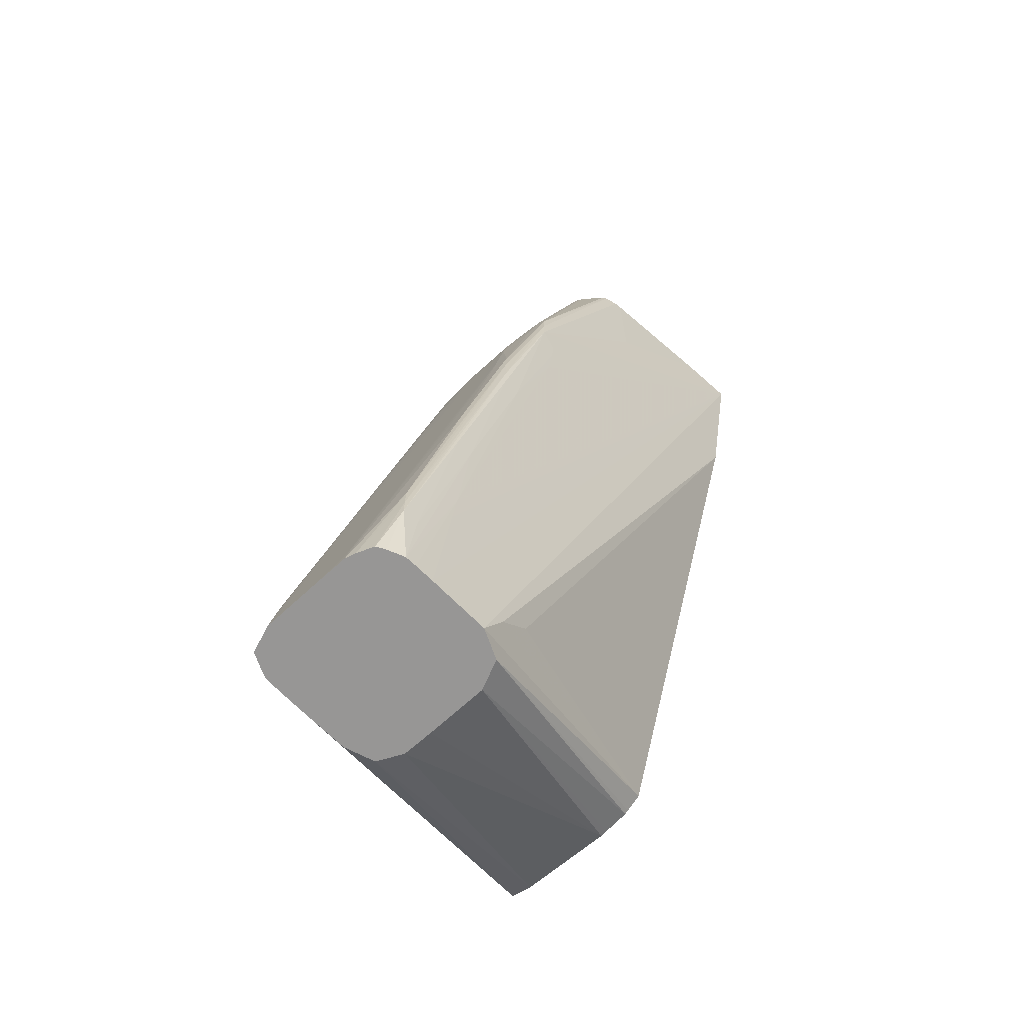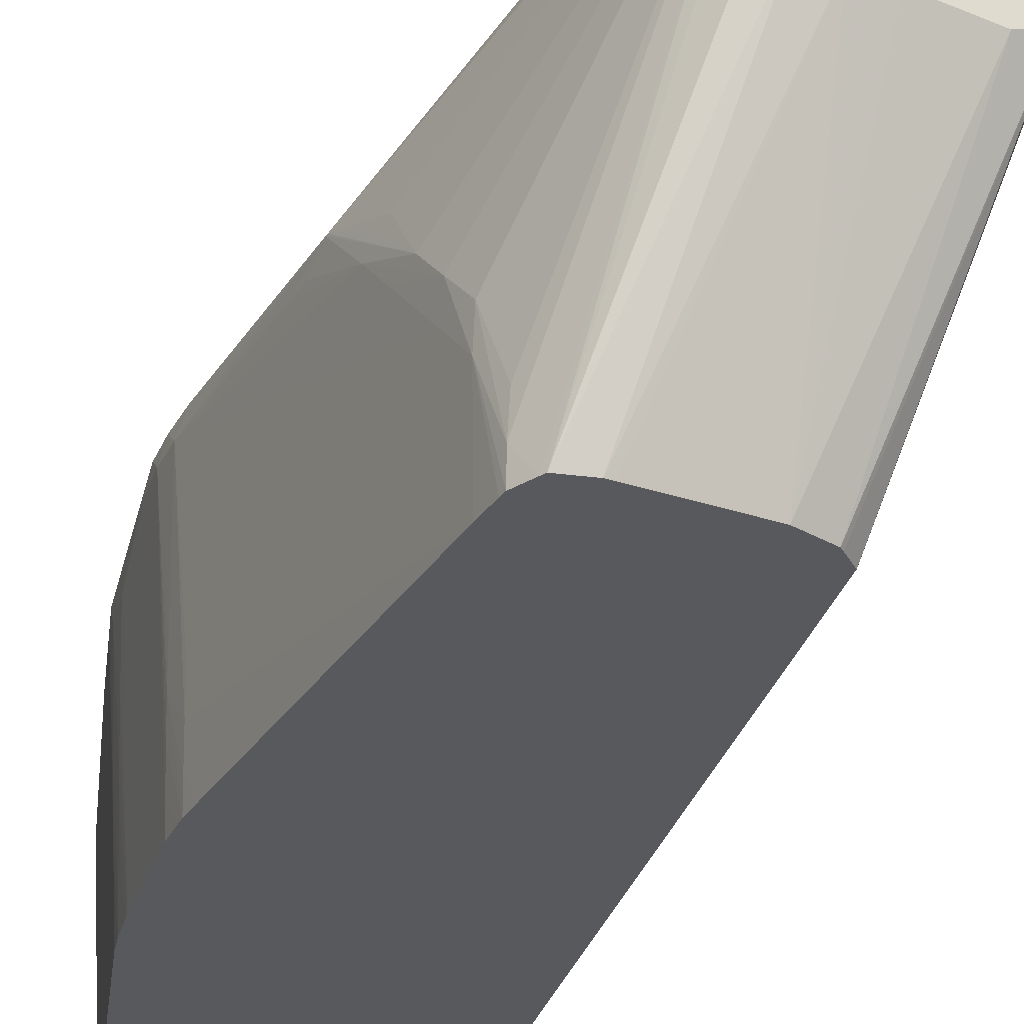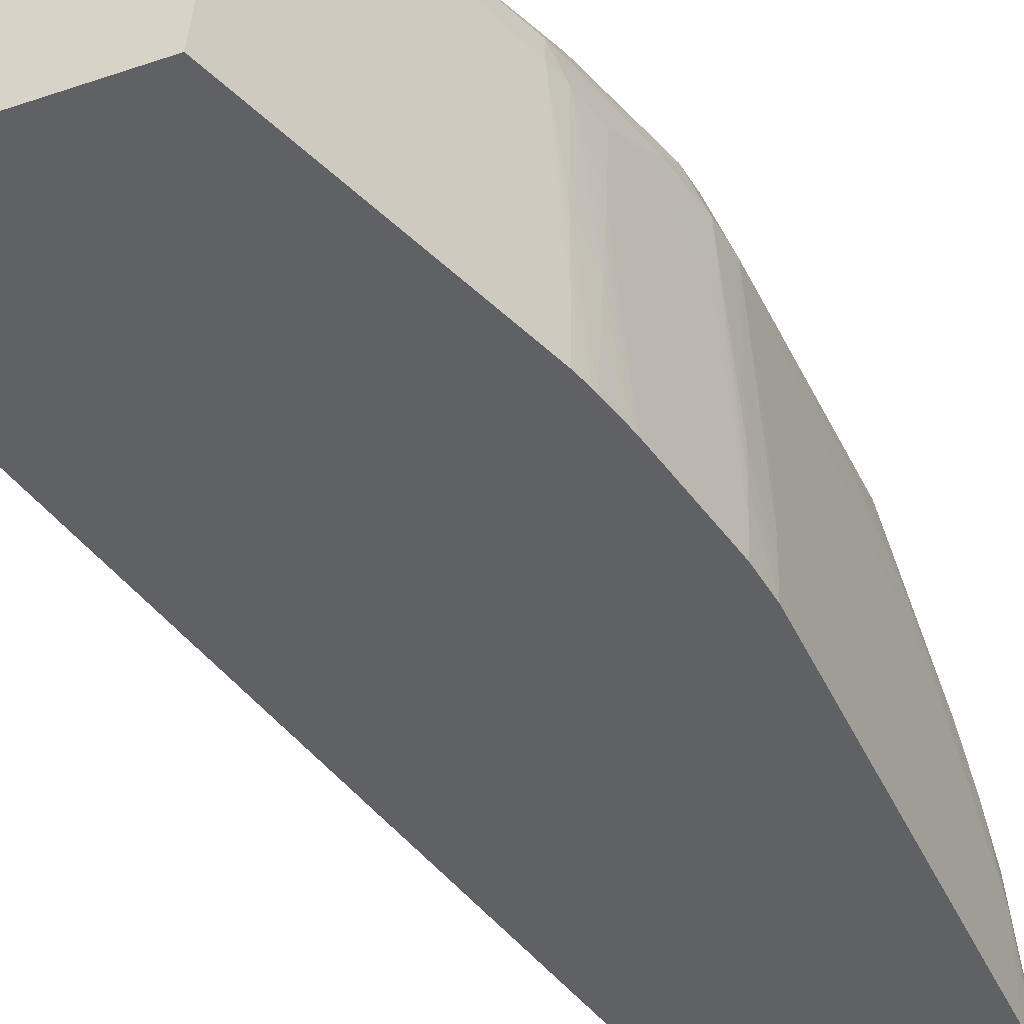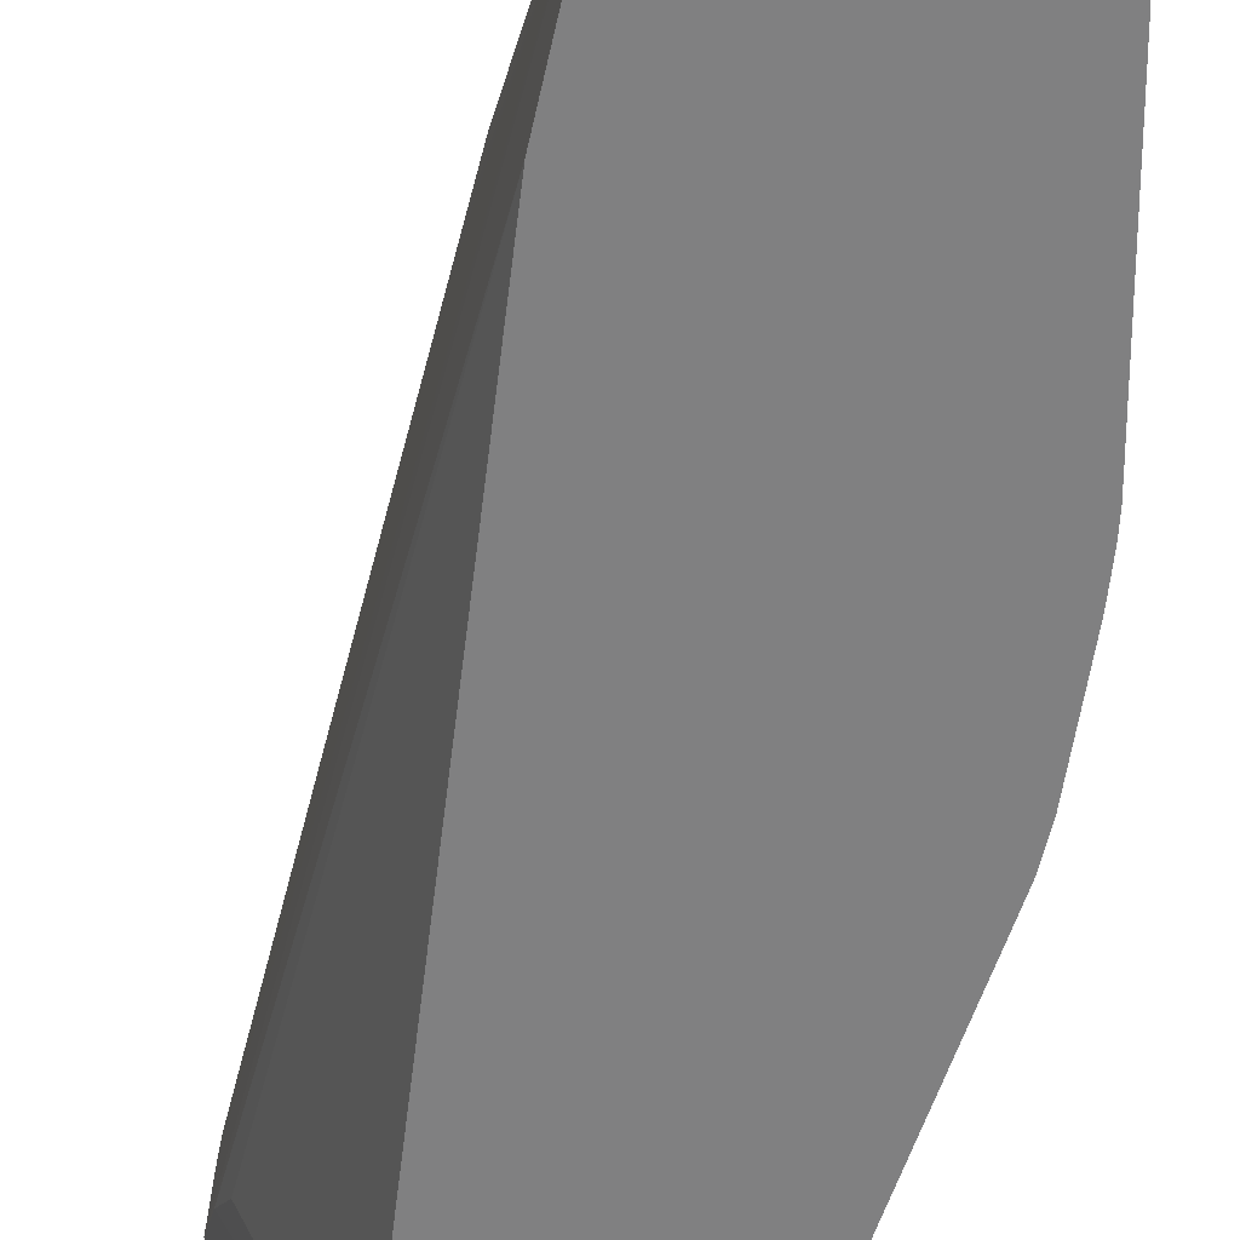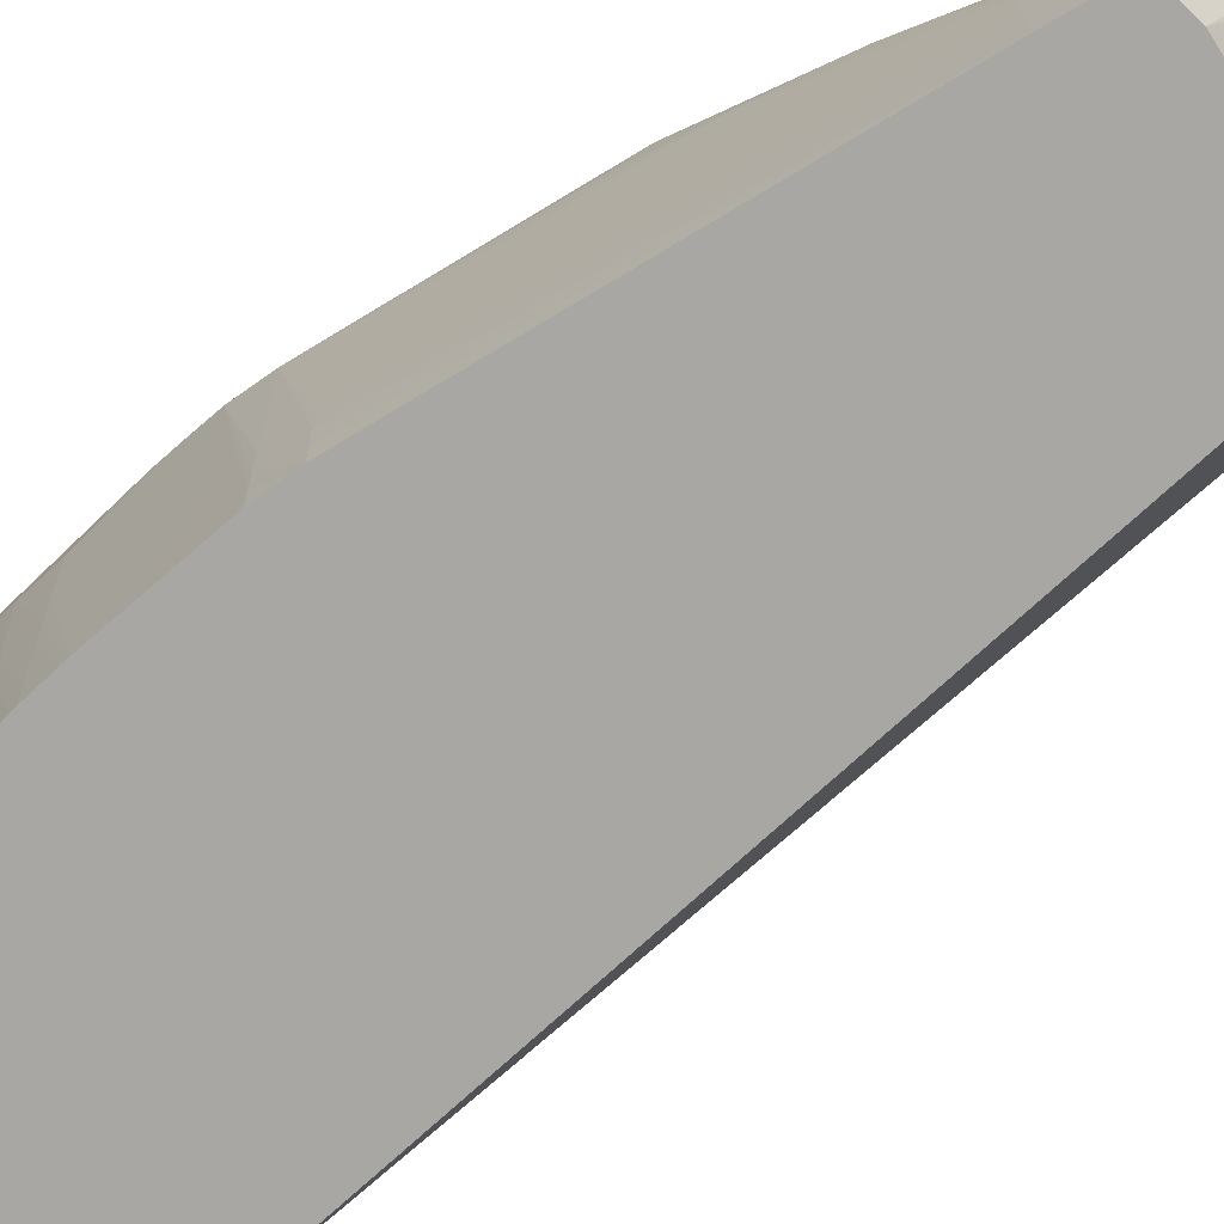
<metadata>
{"format":"obj","ext":"obj","renderer":"f3d","projection":"perspective","resolution":1024,"background":"white","views":[{"elev":-68.0,"azim":42.9,"up":"+Y"},{"elev":-29.9,"azim":-31.2,"up":"+Z"},{"elev":-49.4,"azim":-159.5,"up":"+Z"},{"elev":-60.2,"azim":156.7,"up":"+Z"},{"elev":-74.5,"azim":-63.7,"up":"+Z"}]}
</metadata>
<code>
v -0.05719 -0.01069 0.01001
v -0.05934 -0.01069 0.01001
v -0.05671 -0.01069 0.01001
v -0.05588 -0.009856 0.009883
v -0.05456 0.001979 0.00807
v -0.05982 -0.01069 0.01001
v -0.05719 0.001979 0.00807
v -0.0585 -0.003282 0.008876
v -0.05588 -0.01069 0.01
v -0.05256 0.002785 0.007907
v -0.05325 0.002879 0.007922
v -0.05193 0.01179 0.006562
v -0.05325 0.005922 0.007465
v -0.05325 0.007236 0.007264
v -0.06093 -0.01069 0.009605
v -0.05982 -0.009856 0.009881
v -0.06048 -0.006548 0.009205
v -0.06057 -0.007226 0.009283
v -0.06072 -0.008539 0.009424
v -0.06085 -0.009856 0.00954
v -0.05456 0.01249 0.006458
v -0.05588 0.01113 0.006665
v -0.0585 -0.001965 0.008673
v -0.05544 -0.01069 0.009878
v -0.05388 -0.00631 0.009221
v -0.05253 0.001979 0.00794
v -0.05116 0.009862 0.006672
v -0.0512 0.01093 0.006625
v -0.05193 0.01113 0.006659
v -0.05193 0.01512 0.006054
v -0.05325 0.01249 0.006458
v -0.06311 0.004049 0.003945
v -0.06124 -0.01069 0.008909
v -0.06215 0.01249 0.004422
v -0.05982 -0.008539 0.009665
v -0.05797 0.002815 0.007913
v -0.05679 0.01093 0.006634
v -0.0592 0.001456 0.00792
v -0.06056 0.01862 0.003998
v -0.06113 0.01381 0.004724
v -0.06205 0.01381 0.004284
v -0.05456 0.01512 0.006054
v -0.05588 0.01179 0.006564
v -0.0585 -0.0006517 0.008452
v -0.05475 -0.01069 0.009597
v -0.05388 -0.007226 0.00923
v -0.05119 0.008553 0.006672
v -0.0499 0.01644 0.005341
v -0.04992 0.0174 0.005304
v -0.05253 0.0006616 0.007953
v -0.05062 0.01644 0.005612
v -0.05066 0.0178 0.005367
v -0.05193 0.01644 0.005803
v -0.05456 0.01644 0.005824
v -0.06301 0.005922 0.003283
v -0.06309 0.004885 0.003283
v -0.06333 0.001979 0.001969
v -0.0635 -0.0006517 0.0006561
v -0.06311 0.003939 0.003945
v -0.06138 -0.01069 0.008543
v -0.06249 0.01249 0.003283
v -0.05719 0.007236 0.00723
v -0.05588 0.01512 0.006004
v -0.05588 0.01644 0.005748
v -0.05791 0.009442 0.006632
v -0.05657 0.02768 0.00265
v -0.05799 0.02527 0.002758
v -0.05927 0.0226 0.002795
v -0.06053 0.01984 0.00282
v -0.06067 0.01906 0.003268
v -0.06191 0.01489 0.004104
v -0.05662 0.01733 0.005339
v -0.06228 0.01381 0.003283
v -0.05453 -0.01069 0.009231
v -0.05389 -0.008024 0.009218
v -0.04992 0.0155 0.005323
v -0.05256 -0.0002316 0.007923
v -0.05123 0.007625 0.006625
v -0.0483 0.02798 0.0009685
v -0.04849 0.02798 0.001543
v -0.05024 0.01828 0.005215
v -0.04859 0.02798 0.001713
v -0.04947 0.02798 0.002424
v -0.04967 0.02798 0.002531
v -0.05112 0.01843 0.005266
v -0.05193 0.01775 0.005474
v -0.05456 0.01775 0.00552
v -0.06342 0.0006616 0.0006561
v -0.0636 -0.001965 -0.0006584
v -0.0632 0.00101 0.002753
v -0.06322 0.001979 0.00286
v -0.06364 -0.003282 -0.001973
v -0.06363 -0.004595 -0.004602
v -0.06372 -0.004595 -0.005917
v -0.06349 -0.005371 -0.006967
v -0.06343 -0.00556 -0.006967
v -0.06137 -0.01069 0.007229
v -0.06238 0.01249 -0.001973
v -0.06251 0.01118 -0.004602
v -0.06253 0.01118 -0.003287
v -0.06361 -0.001965 -0.001973
v -0.05538 0.0185 0.005289
v -0.05584 0.01776 0.005416
v -0.05556 0.02798 0.00264
v -0.05638 0.02798 0.002459
v -0.05669 0.02798 0.002017
v -0.05671 0.02798 0.001969
v -0.05805 0.02543 0.001969
v -0.06053 0.01985 0.001969
v -0.06081 0.01907 0.001969
v -0.06178 0.01573 0.003283
v -0.0593 0.02267 0.001969
v -0.05973 0.0217 0.001969
v -0.06195 0.01507 0.003283
v -0.06121 0.01775 0.001969
v -0.06176 0.01565 0.001969
v -0.06223 0.01381 0.001969
v -0.06226 0.01249 -0.005917
v -0.06231 0.01249 -0.004602
v -0.06235 0.01249 -0.003287
v -0.05423 -0.01069 0.008543
v -0.05385 -0.008255 0.008543
v -0.05013 0.01381 0.0046
v -0.05 0.01469 0.0046
v -0.04744 0.02797 -0.006967
v -0.04766 0.02798 -0.004602
v -0.0486 0.02338 0.0001343
v -0.04826 0.02798 0.0006561
v -0.0512 0.007432 0.005914
v -0.05253 -0.0004359 0.007229
v -0.04986 0.02779 0.002654
v -0.05062 0.02798 0.002652
v -0.05456 0.02798 0.002652
v -0.0637 -0.003282 -0.003287
v -0.06373 -0.004595 -0.006967
v -0.06245 -0.005924 -0.006967
v -0.06086 -0.01069 0.003353
v -0.0613 -0.01069 0.0046
v -0.06134 -0.01069 0.005914
v -0.06135 -0.01069 0.006396
v -0.06248 0.01118 -0.005917
v -0.06364 -0.003013 -0.006967
v -0.06366 -0.003282 -0.006967
v -0.06369 -0.003282 -0.004602
v -0.0569 0.02798 0.0006561
v -0.06023 0.01916 -0.006967
v -0.06052 0.01851 -0.006967
v -0.0606 0.01869 -0.004602
v -0.06064 0.01879 -0.003287
v -0.06068 0.01889 -0.001973
v -0.06098 0.01775 -0.003287
v -0.06105 0.01775 -0.001973
v -0.0611 0.01775 -0.0006584
v -0.05689 0.02798 0.0004018
v -0.059 0.02199 -0.006967
v -0.05681 0.02798 -0.0008213
v -0.05653 0.02798 -0.004976
v -0.05783 0.02468 -0.006967
v -0.0612 0.01644 -0.006967
v -0.06134 0.01644 -0.003287
v -0.06173 0.01554 0.0006561
v -0.06218 0.01381 0.0006561
v -0.06216 0.01274 -0.006967
v -0.06222 0.01249 -0.006967
v -0.0624 0.01144 -0.006967
v -0.06194 0.01393 -0.004652
v -0.06175 0.0143 -0.006967
v -0.06245 0.01118 -0.006967
v -0.0542 -0.01069 0.008061
v -0.05318 -0.004595 0.007229
v -0.05034 0.01249 0.0046
v -0.04887 0.02038 -0.006967
v -0.05551 0.02798 -0.006967
v -0.04755 0.02798 -0.005917
v -0.0534 -0.005909 0.007229
v -0.05361 -0.007226 0.007229
v -0.05381 -0.008463 0.007229
v -0.05404 -0.009856 0.007229
v -0.05417 -0.01069 0.007229
v -0.05416 -0.01069 0.006802
v -0.05414 -0.01069 0.005934
v -0.05411 -0.01069 0.0046
v -0.05389 -0.009315 0.00385
v -0.06372 -0.00433 -0.006967
v -0.06218 -0.00595 -0.006967
v -0.05982 -0.01069 0.002836
v -0.06254 0.01013 -0.006967
v -0.06073 0.01792 -0.006967
v -0.06079 0.01775 -0.006967
v -0.06085 0.01775 -0.005917
v -0.06092 0.01775 -0.004602
v -0.06112 0.0167 -0.006967
v -0.05641 0.02798 -0.006688
v -0.05663 0.02743 -0.006967
v -0.06147 0.01539 -0.006967
v -0.05388 -0.008001 0.002599
v -0.05642 -0.005523 -0.006967
v -0.05639 0.02798 -0.006967
v -0.05465 -0.01069 0.003367
v -0.06113 -0.006045 -0.006967
v -0.0585 -0.01069 0.002816
v -0.05982 -0.006162 -0.006967
v -0.0585 -0.006276 -0.006967
v -0.05704 -0.005962 -0.006967
v -0.05517 -0.01069 0.003131
v -0.05719 -0.006064 -0.006967
v -0.05588 -0.01069 0.002816
v -0.05824 -0.006234 -0.006967
f 95 158 194
f 95 194 198
f 95 155 158
f 95 187 168
f 95 173 125
f 95 125 172
f 95 146 155
f 95 172 197
f 95 198 173
f 95 147 146
f 95 164 163
f 95 189 188
f 95 192 189
f 95 159 192
f 95 195 159
f 95 167 195
f 95 163 167
f 95 165 164
f 95 168 165
f 95 142 187
f 95 197 204
f 95 188 147
f 95 204 206
f 100 134 101
f 95 208 203
f 109 147 148
f 95 143 142
f 109 146 147
f 108 145 112
f 107 145 108
f 100 144 134
f 100 143 144
f 99 143 100
f 99 142 143
f 99 141 142
f 95 206 208
f 99 120 141
f 96 140 97
f 96 139 140
f 96 138 139
f 96 137 138
f 96 136 137
f 95 136 96
f 95 185 136
f 95 200 185
f 95 202 200
f 95 203 202
f 98 120 99
f 95 184 143
f 76 126 127
f 94 135 95
f 79 156 154
f 79 157 156
f 79 193 157
f 79 198 193
f 79 174 173
f 79 126 174
f 79 128 126
f 78 130 129
f 77 130 78
f 77 122 130
f 79 154 145
f 76 129 123
f 76 128 79
f 76 127 128
f 76 125 126
f 76 124 125
f 76 123 124
f 75 122 77
f 75 121 122
f 74 121 75
f 73 120 98
f 109 148 149
f 76 78 129
f 95 135 184
f 79 145 107
f 79 106 105
f 94 134 135
f 92 94 93
f 92 134 94
f 89 134 92
f 89 101 134
f 88 101 89
f 87 104 102
f 87 133 104
f 87 132 133
f 86 132 87
f 79 107 106
f 85 132 86
f 84 132 131
f 81 131 85
f 81 84 131
f 79 82 80
f 79 83 82
f 79 84 83
f 79 132 84
f 79 133 132
f 79 104 133
f 79 105 104
f 85 131 132
f 109 149 150
f 183 197 196
f 109 113 146
f 160 166 161
f 160 195 166
f 159 195 160
f 158 193 194
f 157 193 158
f 152 159 153
f 151 159 152
f 151 192 159
f 151 191 192
f 150 191 151
f 161 166 162
f 150 190 191
f 149 189 150
f 149 188 189
f 148 188 149
f 147 188 148
f 143 184 144
f 141 187 142
f 141 168 187
f 136 186 137
f 136 185 186
f 134 184 135
f 150 189 190
f 134 144 184
f 166 195 167
f 169 178 177
f 73 119 120
f 206 207 208
f 205 207 206
f 203 208 207
f 201 203 207
f 199 206 204
f 199 205 206
f 197 199 204
f 193 198 194
f 190 192 191
f 169 179 178
f 189 192 190
f 186 202 203
f 186 200 202
f 185 200 186
f 182 197 183
f 182 199 197
f 172 196 197
f 172 183 196
f 169 175 170
f 169 176 175
f 169 177 176
f 186 203 201
f 109 150 110
f 129 170 171
f 126 128 127
f 118 164 165
f 118 163 164
f 117 162 118
f 116 162 117
f 116 161 162
f 115 161 116
f 115 160 161
f 115 159 160
f 115 153 159
f 113 158 155
f 118 165 119
f 113 157 158
f 113 154 156
f 113 155 146
f 112 154 113
f 112 145 154
f 111 115 114
f 110 115 111
f 110 153 115
f 110 152 153
f 110 151 152
f 110 150 151
f 113 156 157
f 129 130 170
f 118 162 166
f 118 167 163
f 125 183 172
f 125 182 183
f 125 181 182
f 125 180 181
f 125 179 180
f 125 178 179
f 125 177 178
f 125 176 177
f 125 175 176
f 125 170 175
f 118 166 167
f 125 171 170
f 125 173 174
f 123 129 171
f 123 125 124
f 123 171 125
f 121 130 122
f 121 170 130
f 121 169 170
f 120 168 141
f 119 168 120
f 119 165 168
f 125 174 126
f 73 118 119
f 79 173 198
f 73 116 117
f 17 39 40
f 17 38 39
f 17 37 38
f 17 36 37
f 17 35 36
f 16 23 35
f 16 35 17
f 15 34 32
f 15 20 34
f 15 32 33
f 17 40 41
f 14 30 31
f 12 30 13
f 12 28 30
f 12 29 28
f 10 12 11
f 10 29 12
f 10 28 29
f 10 27 28
f 10 26 27
f 10 25 26
f 9 25 10
f 13 30 14
f 9 24 25
f 17 41 18
f 19 41 20
f 30 53 54
f 30 52 53
f 30 51 52
f 28 51 30
f 28 49 51
f 27 50 47
f 27 46 50
f 27 49 28
f 27 48 49
f 27 47 48
f 18 41 19
f 25 27 26
f 24 46 25
f 24 45 46
f 23 43 36
f 23 44 35
f 23 36 44
f 22 42 43
f 21 42 22
f 21 30 42
f 21 31 30
f 20 41 34
f 25 46 27
f 30 54 42
f 8 43 23
f 8 23 16
f 1 45 24
f 1 74 45
f 1 121 74
f 1 169 121
f 1 179 169
f 1 180 179
f 1 181 180
f 1 182 181
f 1 199 182
f 1 205 199
f 1 24 9
f 1 207 205
f 1 186 201
f 1 137 186
f 1 139 138
f 1 140 139
f 1 97 140
f 1 60 97
f 1 33 60
f 1 15 33
f 1 6 15
f 1 2 6
f 1 201 207
f 8 22 43
f 1 9 3
f 1 4 5
f 7 22 8
f 7 21 22
f 6 20 15
f 6 19 20
f 6 18 19
f 6 17 18
f 6 16 17
f 6 8 16
f 5 21 7
f 5 31 21
f 1 3 4
f 5 14 31
f 4 13 5
f 4 12 13
f 4 11 12
f 4 10 11
f 4 9 10
f 3 9 4
f 2 8 6
f 2 7 8
f 1 7 2
f 1 5 7
f 5 13 14
f 32 55 56
f 1 138 137
f 32 57 58
f 61 100 101
f 61 99 100
f 61 98 99
f 61 73 98
f 60 96 97
f 60 95 96
f 60 94 95
f 60 93 94
f 60 92 93
f 60 89 92
f 61 101 88
f 59 90 60
f 58 60 90
f 58 89 60
f 58 91 59
f 58 90 91
f 57 61 88
f 57 89 58
f 57 88 89
f 55 61 57
f 55 57 56
f 54 87 64
f 59 91 90
f 54 64 63
f 64 87 102
f 64 103 72
f 32 56 57
f 73 115 116
f 73 114 115
f 71 114 73
f 71 111 114
f 69 112 113
f 69 108 112
f 69 71 70
f 69 111 71
f 69 110 111
f 64 102 103
f 69 109 110
f 67 108 68
f 67 107 108
f 67 106 107
f 66 102 104
f 66 103 102
f 66 72 103
f 66 106 67
f 73 117 118
f 66 105 106
f 66 104 105
f 68 108 69
f 53 87 54
f 69 113 109
f 53 85 86
f 39 65 64
f 39 41 40
f 39 71 41
f 39 70 71
f 39 69 70
f 39 68 69
f 39 67 68
f 39 66 67
f 38 65 39
f 37 65 38
f 39 64 72
f 37 64 65
f 36 43 62
f 36 63 37
f 36 62 63
f 35 44 36
f 34 41 61
f 32 61 55
f 32 58 59
f 32 60 33
f 32 59 60
f 53 86 87
f 37 63 64
f 39 72 66
f 32 34 61
f 41 73 61
f 41 71 73
f 52 81 85
f 49 84 81
f 49 83 84
f 49 82 83
f 49 80 82
f 49 81 51
f 48 80 49
f 48 79 80
f 48 76 79
f 51 81 52
f 47 77 78
f 42 54 63
f 47 78 76
f 42 63 43
f 43 63 62
f 45 74 75
f 52 85 53
f 46 75 50
f 47 76 48
f 47 50 75
f 45 75 46
f 47 75 77

</code>
